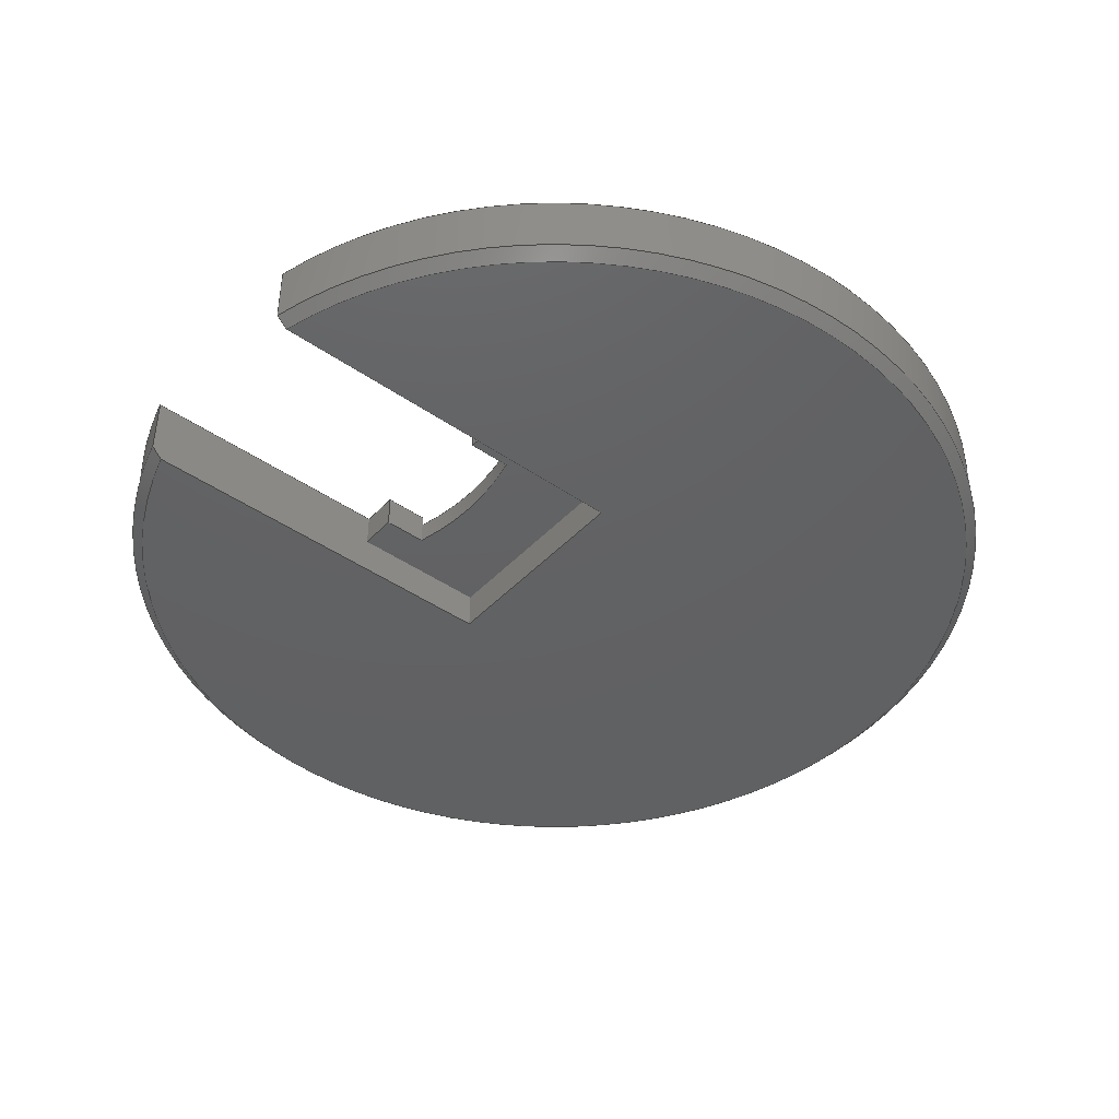
<metadata>
{"format":"step","ext":"step","renderer":"f3d","projection":"perspective","resolution":1024,"background":"white","views":[{"elev":-43.4,"azim":50.6,"up":"+Z"}]}
</metadata>
<code>
ISO-10303-21;
DATA;
#1=SHAPE_REPRESENTATION_RELATIONSHIP('','',#296,#2);
#2=ADVANCED_BREP_SHAPE_REPRESENTATION('',(#294),#496);
#3=CONICAL_SURFACE('',#323,0.08,0.7854);
#4=B_SPLINE_CURVE_WITH_KNOTS('',3,(#476,#477,#478,#479),.UNSPECIFIED.,
 .F.,.F.,(4,4),(0,0.002876),.UNSPECIFIED.);
#5=B_SPLINE_CURVE_WITH_KNOTS('',3,(#484,#485,#486,#487),.UNSPECIFIED.,
 .F.,.F.,(4,4),(0,0.002876),.UNSPECIFIED.);
#6=CYLINDRICAL_SURFACE('',#302,0.05);
#7=CYLINDRICAL_SURFACE('',#310,0.08);
#8=CYLINDRICAL_SURFACE('',#312,0.0258);
#9=CYLINDRICAL_SURFACE('',#318,0.0155);
#10=CIRCLE('',#301,0.078);
#11=CIRCLE('',#303,0.05);
#12=CIRCLE('',#304,0.05);
#13=CIRCLE('',#308,0.0258);
#14=CIRCLE('',#309,0.08);
#15=CIRCLE('',#311,0.08);
#16=CIRCLE('',#313,0.0258);
#17=CIRCLE('',#315,0.0155);
#18=CIRCLE('',#317,0.0155);
#19=ORIENTED_EDGE('',*,*,#97,.F.);
#20=ORIENTED_EDGE('',*,*,#98,.T.);
#21=ORIENTED_EDGE('',*,*,#99,.T.);
#22=ORIENTED_EDGE('',*,*,#100,.F.);
#23=ORIENTED_EDGE('',*,*,#101,.F.);
#24=ORIENTED_EDGE('',*,*,#102,.T.);
#25=ORIENTED_EDGE('',*,*,#103,.T.);
#26=ORIENTED_EDGE('',*,*,#104,.F.);
#27=ORIENTED_EDGE('',*,*,#105,.F.);
#28=ORIENTED_EDGE('',*,*,#106,.T.);
#29=ORIENTED_EDGE('',*,*,#107,.T.);
#30=ORIENTED_EDGE('',*,*,#108,.F.);
#31=ORIENTED_EDGE('',*,*,#109,.F.);
#32=ORIENTED_EDGE('',*,*,#110,.T.);
#33=ORIENTED_EDGE('',*,*,#111,.T.);
#34=ORIENTED_EDGE('',*,*,#112,.F.);
#35=ORIENTED_EDGE('',*,*,#99,.F.);
#36=ORIENTED_EDGE('',*,*,#113,.T.);
#37=ORIENTED_EDGE('',*,*,#112,.T.);
#38=ORIENTED_EDGE('',*,*,#114,.T.);
#39=ORIENTED_EDGE('',*,*,#115,.F.);
#40=ORIENTED_EDGE('',*,*,#116,.F.);
#41=ORIENTED_EDGE('',*,*,#104,.T.);
#42=ORIENTED_EDGE('',*,*,#117,.T.);
#43=ORIENTED_EDGE('',*,*,#118,.F.);
#44=ORIENTED_EDGE('',*,*,#110,.F.);
#45=ORIENTED_EDGE('',*,*,#100,.T.);
#46=ORIENTED_EDGE('',*,*,#115,.T.);
#47=ORIENTED_EDGE('',*,*,#119,.F.);
#48=ORIENTED_EDGE('',*,*,#117,.F.);
#49=ORIENTED_EDGE('',*,*,#103,.F.);
#50=ORIENTED_EDGE('',*,*,#120,.F.);
#51=ORIENTED_EDGE('',*,*,#121,.T.);
#52=ORIENTED_EDGE('',*,*,#122,.T.);
#53=ORIENTED_EDGE('',*,*,#123,.F.);
#54=ORIENTED_EDGE('',*,*,#124,.T.);
#55=ORIENTED_EDGE('',*,*,#125,.T.);
#56=ORIENTED_EDGE('',*,*,#121,.F.);
#57=ORIENTED_EDGE('',*,*,#119,.T.);
#58=ORIENTED_EDGE('',*,*,#114,.F.);
#59=ORIENTED_EDGE('',*,*,#126,.F.);
#60=ORIENTED_EDGE('',*,*,#118,.T.);
#61=ORIENTED_EDGE('',*,*,#111,.F.);
#62=ORIENTED_EDGE('',*,*,#126,.T.);
#63=ORIENTED_EDGE('',*,*,#127,.F.);
#64=ORIENTED_EDGE('',*,*,#128,.T.);
#65=ORIENTED_EDGE('',*,*,#128,.F.);
#66=ORIENTED_EDGE('',*,*,#127,.T.);
#67=ORIENTED_EDGE('',*,*,#125,.F.);
#68=ORIENTED_EDGE('',*,*,#129,.T.);
#69=ORIENTED_EDGE('',*,*,#105,.T.);
#70=ORIENTED_EDGE('',*,*,#130,.F.);
#71=ORIENTED_EDGE('',*,*,#131,.F.);
#72=ORIENTED_EDGE('',*,*,#97,.T.);
#73=ORIENTED_EDGE('',*,*,#122,.F.);
#74=ORIENTED_EDGE('',*,*,#107,.F.);
#75=ORIENTED_EDGE('',*,*,#132,.T.);
#76=ORIENTED_EDGE('',*,*,#123,.T.);
#77=ORIENTED_EDGE('',*,*,#120,.T.);
#78=ORIENTED_EDGE('',*,*,#102,.F.);
#79=ORIENTED_EDGE('',*,*,#133,.F.);
#80=ORIENTED_EDGE('',*,*,#134,.T.);
#81=ORIENTED_EDGE('',*,*,#108,.T.);
#82=ORIENTED_EDGE('',*,*,#134,.F.);
#83=ORIENTED_EDGE('',*,*,#135,.F.);
#84=ORIENTED_EDGE('',*,*,#130,.T.);
#85=ORIENTED_EDGE('',*,*,#98,.F.);
#86=ORIENTED_EDGE('',*,*,#131,.T.);
#87=ORIENTED_EDGE('',*,*,#135,.T.);
#88=ORIENTED_EDGE('',*,*,#133,.T.);
#89=ORIENTED_EDGE('',*,*,#101,.T.);
#90=ORIENTED_EDGE('',*,*,#116,.T.);
#91=ORIENTED_EDGE('',*,*,#109,.T.);
#92=ORIENTED_EDGE('',*,*,#113,.F.);
#93=ORIENTED_EDGE('',*,*,#132,.F.);
#94=ORIENTED_EDGE('',*,*,#106,.F.);
#95=ORIENTED_EDGE('',*,*,#129,.F.);
#96=ORIENTED_EDGE('',*,*,#124,.F.);
#97=EDGE_CURVE('',#136,#137,#162,.T.);
#98=EDGE_CURVE('',#136,#138,#163,.T.);
#99=EDGE_CURVE('',#138,#139,#164,.T.);
#100=EDGE_CURVE('',#137,#139,#165,.T.);
#101=EDGE_CURVE('',#140,#141,#166,.T.);
#102=EDGE_CURVE('',#140,#142,#167,.T.);
#103=EDGE_CURVE('',#142,#143,#168,.T.);
#104=EDGE_CURVE('',#141,#143,#169,.T.);
#105=EDGE_CURVE('',#144,#145,#170,.T.);
#106=EDGE_CURVE('',#144,#146,#10,.F.);
#107=EDGE_CURVE('',#146,#147,#171,.T.);
#108=EDGE_CURVE('',#145,#147,#172,.T.);
#109=EDGE_CURVE('',#148,#149,#11,.T.);
#110=EDGE_CURVE('',#148,#150,#173,.T.);
#111=EDGE_CURVE('',#150,#151,#12,.T.);
#112=EDGE_CURVE('',#149,#151,#174,.T.);
#113=EDGE_CURVE('',#138,#149,#175,.T.);
#114=EDGE_CURVE('',#151,#152,#176,.T.);
#115=EDGE_CURVE('',#139,#152,#177,.T.);
#116=EDGE_CURVE('',#141,#148,#178,.T.);
#117=EDGE_CURVE('',#143,#153,#179,.T.);
#118=EDGE_CURVE('',#150,#153,#180,.T.);
#119=EDGE_CURVE('',#153,#152,#13,.T.);
#120=EDGE_CURVE('',#154,#142,#181,.T.);
#121=EDGE_CURVE('',#154,#155,#14,.T.);
#122=EDGE_CURVE('',#155,#137,#182,.T.);
#123=EDGE_CURVE('',#156,#154,#183,.T.);
#124=EDGE_CURVE('',#156,#157,#15,.T.);
#125=EDGE_CURVE('',#157,#155,#184,.T.);
#126=EDGE_CURVE('',#150,#151,#16,.T.);
#127=EDGE_CURVE('',#158,#158,#17,.T.);
#128=EDGE_CURVE('',#159,#159,#18,.T.);
#129=EDGE_CURVE('',#157,#144,#4,.T.);
#130=EDGE_CURVE('',#160,#145,#185,.T.);
#131=EDGE_CURVE('',#136,#160,#186,.T.);
#132=EDGE_CURVE('',#146,#156,#5,.T.);
#133=EDGE_CURVE('',#161,#140,#187,.T.);
#134=EDGE_CURVE('',#161,#147,#188,.T.);
#135=EDGE_CURVE('',#160,#161,#189,.T.);
#136=VERTEX_POINT('',#409);
#137=VERTEX_POINT('',#410);
#138=VERTEX_POINT('',#412);
#139=VERTEX_POINT('',#414);
#140=VERTEX_POINT('',#418);
#141=VERTEX_POINT('',#419);
#142=VERTEX_POINT('',#421);
#143=VERTEX_POINT('',#423);
#144=VERTEX_POINT('',#427);
#145=VERTEX_POINT('',#428);
#146=VERTEX_POINT('',#430);
#147=VERTEX_POINT('',#432);
#148=VERTEX_POINT('',#436);
#149=VERTEX_POINT('',#437);
#150=VERTEX_POINT('',#439);
#151=VERTEX_POINT('',#441);
#152=VERTEX_POINT('',#446);
#153=VERTEX_POINT('',#451);
#154=VERTEX_POINT('',#456);
#155=VERTEX_POINT('',#458);
#156=VERTEX_POINT('',#462);
#157=VERTEX_POINT('',#464);
#158=VERTEX_POINT('',#470);
#159=VERTEX_POINT('',#473);
#160=VERTEX_POINT('',#481);
#161=VERTEX_POINT('',#489);
#162=LINE('',#408,#190);
#163=LINE('',#411,#191);
#164=LINE('',#413,#192);
#165=LINE('',#415,#193);
#166=LINE('',#417,#194);
#167=LINE('',#420,#195);
#168=LINE('',#422,#196);
#169=LINE('',#424,#197);
#170=LINE('',#426,#198);
#171=LINE('',#431,#199);
#172=LINE('',#433,#200);
#173=LINE('',#438,#201);
#174=LINE('',#442,#202);
#175=LINE('',#444,#203);
#176=LINE('',#445,#204);
#177=LINE('',#447,#205);
#178=LINE('',#449,#206);
#179=LINE('',#450,#207);
#180=LINE('',#452,#208);
#181=LINE('',#455,#209);
#182=LINE('',#459,#210);
#183=LINE('',#461,#211);
#184=LINE('',#465,#212);
#185=LINE('',#480,#213);
#186=LINE('',#482,#214);
#187=LINE('',#488,#215);
#188=LINE('',#490,#216);
#189=LINE('',#492,#217);
#190=VECTOR('',#328,1);
#191=VECTOR('',#329,1);
#192=VECTOR('',#330,1);
#193=VECTOR('',#331,1);
#194=VECTOR('',#334,1);
#195=VECTOR('',#335,1);
#196=VECTOR('',#336,1);
#197=VECTOR('',#337,1);
#198=VECTOR('',#340,1);
#199=VECTOR('',#343,1);
#200=VECTOR('',#344,1);
#201=VECTOR('',#349,1);
#202=VECTOR('',#352,1);
#203=VECTOR('',#355,1);
#204=VECTOR('',#356,1);
#205=VECTOR('',#357,1);
#206=VECTOR('',#360,1);
#207=VECTOR('',#361,1);
#208=VECTOR('',#362,1);
#209=VECTOR('',#367,1);
#210=VECTOR('',#370,1);
#211=VECTOR('',#373,1);
#212=VECTOR('',#376,1);
#213=VECTOR('',#393,1);
#214=VECTOR('',#394,1);
#215=VECTOR('',#397,1);
#216=VECTOR('',#398,1);
#217=VECTOR('',#401,1);
#218=EDGE_LOOP('',(#19,#20,#21,#22));
#219=EDGE_LOOP('',(#23,#24,#25,#26));
#220=EDGE_LOOP('',(#27,#28,#29,#30));
#221=EDGE_LOOP('',(#31,#32,#33,#34));
#222=EDGE_LOOP('',(#35,#36,#37,#38,#39));
#223=EDGE_LOOP('',(#40,#41,#42,#43,#44));
#224=EDGE_LOOP('',(#45,#46,#47,#48,#49,#50,#51,#52));
#225=EDGE_LOOP('',(#53,#54,#55,#56));
#226=EDGE_LOOP('',(#57,#58,#59,#60));
#227=EDGE_LOOP('',(#61,#62));
#228=EDGE_LOOP('',(#63));
#229=EDGE_LOOP('',(#64));
#230=EDGE_LOOP('',(#65));
#231=EDGE_LOOP('',(#66));
#232=EDGE_LOOP('',(#67,#68,#69,#70,#71,#72,#73));
#233=EDGE_LOOP('',(#74,#75,#76,#77,#78,#79,#80));
#234=EDGE_LOOP('',(#81,#82,#83,#84));
#235=EDGE_LOOP('',(#85,#86,#87,#88,#89,#90,#91,#92));
#236=EDGE_LOOP('',(#93,#94,#95,#96));
#237=FACE_BOUND('',#218,.T.);
#238=FACE_BOUND('',#219,.T.);
#239=FACE_BOUND('',#220,.T.);
#240=FACE_BOUND('',#221,.T.);
#241=FACE_BOUND('',#222,.T.);
#242=FACE_BOUND('',#223,.T.);
#243=FACE_BOUND('',#224,.T.);
#244=FACE_BOUND('',#225,.T.);
#245=FACE_BOUND('',#226,.T.);
#246=FACE_BOUND('',#227,.T.);
#247=FACE_BOUND('',#228,.T.);
#248=FACE_BOUND('',#229,.T.);
#249=FACE_BOUND('',#230,.T.);
#250=FACE_BOUND('',#231,.T.);
#251=FACE_BOUND('',#232,.T.);
#252=FACE_BOUND('',#233,.T.);
#253=FACE_BOUND('',#234,.T.);
#254=FACE_BOUND('',#235,.T.);
#255=FACE_BOUND('',#236,.T.);
#256=PLANE('',#298);
#257=PLANE('',#299);
#258=PLANE('',#300);
#259=PLANE('',#305);
#260=PLANE('',#306);
#261=PLANE('',#307);
#262=PLANE('',#314);
#263=PLANE('',#316);
#264=PLANE('',#319);
#265=PLANE('',#320);
#266=PLANE('',#321);
#267=PLANE('',#322);
#268=ADVANCED_FACE('',(#237),#256,.T.);
#269=ADVANCED_FACE('',(#238),#257,.F.);
#270=ADVANCED_FACE('',(#239),#258,.F.);
#271=ADVANCED_FACE('',(#240),#6,.F.);
#272=ADVANCED_FACE('',(#241),#259,.T.);
#273=ADVANCED_FACE('',(#242),#260,.F.);
#274=ADVANCED_FACE('',(#243),#261,.T.);
#275=ADVANCED_FACE('',(#244),#7,.T.);
#276=ADVANCED_FACE('',(#245),#8,.F.);
#277=ADVANCED_FACE('',(#246,#247),#262,.T.);
#278=ADVANCED_FACE('',(#248),#263,.T.);
#279=ADVANCED_FACE('',(#249,#250),#9,.F.);
#280=ADVANCED_FACE('',(#251),#264,.T.);
#281=ADVANCED_FACE('',(#252),#265,.F.);
#282=ADVANCED_FACE('',(#253),#266,.F.);
#283=ADVANCED_FACE('',(#254),#267,.T.);
#284=ADVANCED_FACE('',(#255),#3,.T.);
#285=CLOSED_SHELL('',(#268,#269,#270,#271,#272,#273,#274,#275,#276,#277,
#278,#279,#280,#281,#282,#283,#284));
#286=STYLED_ITEM('',(#287),#294);
#287=PRESENTATION_STYLE_ASSIGNMENT((#288));
#288=SURFACE_STYLE_USAGE(.BOTH.,#289);
#289=SURFACE_SIDE_STYLE('',(#290));
#290=SURFACE_STYLE_FILL_AREA(#291);
#291=FILL_AREA_STYLE('',(#292));
#292=FILL_AREA_STYLE_COLOUR('',#293);
#293=COLOUR_RGB('',0.6157,0.8118,0.9294);
#294=MANIFOLD_SOLID_BREP('Part 1',#285);
#295=SHAPE_DEFINITION_REPRESENTATION(#501,#296);
#296=SHAPE_REPRESENTATION('Part 1',(#297),#496);
#297=AXIS2_PLACEMENT_3D('',#406,#324,#325);
#298=AXIS2_PLACEMENT_3D('',#407,#326,#327);
#299=AXIS2_PLACEMENT_3D('',#416,#332,#333);
#300=AXIS2_PLACEMENT_3D('',#425,#338,#339);
#301=AXIS2_PLACEMENT_3D('',#429,#341,#342);
#302=AXIS2_PLACEMENT_3D('',#434,#345,#346);
#303=AXIS2_PLACEMENT_3D('',#435,#347,#348);
#304=AXIS2_PLACEMENT_3D('',#440,#350,#351);
#305=AXIS2_PLACEMENT_3D('',#443,#353,#354);
#306=AXIS2_PLACEMENT_3D('',#448,#358,#359);
#307=AXIS2_PLACEMENT_3D('',#453,#363,#364);
#308=AXIS2_PLACEMENT_3D('',#454,#365,#366);
#309=AXIS2_PLACEMENT_3D('',#457,#368,#369);
#310=AXIS2_PLACEMENT_3D('',#460,#371,#372);
#311=AXIS2_PLACEMENT_3D('',#463,#374,#375);
#312=AXIS2_PLACEMENT_3D('',#466,#377,#378);
#313=AXIS2_PLACEMENT_3D('',#467,#379,#380);
#314=AXIS2_PLACEMENT_3D('',#468,#381,#382);
#315=AXIS2_PLACEMENT_3D('',#469,#383,#384);
#316=AXIS2_PLACEMENT_3D('',#471,#385,#386);
#317=AXIS2_PLACEMENT_3D('',#472,#387,#388);
#318=AXIS2_PLACEMENT_3D('',#474,#389,#390);
#319=AXIS2_PLACEMENT_3D('',#475,#391,#392);
#320=AXIS2_PLACEMENT_3D('',#483,#395,#396);
#321=AXIS2_PLACEMENT_3D('',#491,#399,#400);
#322=AXIS2_PLACEMENT_3D('',#493,#402,#403);
#323=AXIS2_PLACEMENT_3D('',#494,#404,#405);
#324=DIRECTION('',(0,0,1));
#325=DIRECTION('',(1,0,0));
#326=DIRECTION('',(0,-1,0));
#327=DIRECTION('',(0,0,-1));
#328=DIRECTION('',(0,0,1));
#329=DIRECTION('',(1,0,0));
#330=DIRECTION('',(0,0,1));
#331=DIRECTION('',(1,0,0));
#332=DIRECTION('',(0,1,0));
#333=DIRECTION('',(0,0,1));
#334=DIRECTION('',(-1,0,0));
#335=DIRECTION('',(0,0,1));
#336=DIRECTION('',(-1,0,0));
#337=DIRECTION('',(0,0,1));
#338=DIRECTION('',(0,0,1));
#339=DIRECTION('',(1,0,0));
#340=DIRECTION('',(0,1,0));
#341=DIRECTION('',(0,0,1));
#342=DIRECTION('',(1,0,0));
#343=DIRECTION('',(0,1,0));
#344=DIRECTION('',(1,-1.735e-16,0));
#345=DIRECTION('',(0,0,1));
#346=DIRECTION('',(1,0,0));
#347=DIRECTION('',(0,0,1));
#348=DIRECTION('',(1,0,0));
#349=DIRECTION('',(0,0,1));
#350=DIRECTION('',(0,0,1));
#351=DIRECTION('',(1,0,0));
#352=DIRECTION('',(0,0,1));
#353=DIRECTION('',(1,0,0));
#354=DIRECTION('',(0,0,-1));
#355=DIRECTION('',(0,1,0));
#356=DIRECTION('',(0,0,1));
#357=DIRECTION('',(0,1,0));
#358=DIRECTION('',(1,0,0));
#359=DIRECTION('',(0,0,-1));
#360=DIRECTION('',(0,1,0));
#361=DIRECTION('',(0,1,0));
#362=DIRECTION('',(0,0,1));
#363=DIRECTION('',(0,0,1));
#364=DIRECTION('',(1,0,0));
#365=DIRECTION('',(0,0,1));
#366=DIRECTION('',(1,0,0));
#367=DIRECTION('',(0,1,0));
#368=DIRECTION('',(0,0,1));
#369=DIRECTION('',(1,0,0));
#370=DIRECTION('',(0,1,0));
#371=DIRECTION('',(0,0,-1));
#372=DIRECTION('',(-1,0,0));
#373=DIRECTION('',(0,0,1));
#374=DIRECTION('',(0,0,1));
#375=DIRECTION('',(1,0,0));
#376=DIRECTION('',(0,0,1));
#377=DIRECTION('',(0,0,1));
#378=DIRECTION('',(1,0,0));
#379=DIRECTION('',(0,0,1));
#380=DIRECTION('',(1,0,0));
#381=DIRECTION('',(0,0,1));
#382=DIRECTION('',(1,0,0));
#383=DIRECTION('',(0,0,1));
#384=DIRECTION('',(1,0,0));
#385=DIRECTION('',(0,0,1));
#386=DIRECTION('',(1,0,0));
#387=DIRECTION('',(0,0,1));
#388=DIRECTION('',(1,0,0));
#389=DIRECTION('',(0,0,1));
#390=DIRECTION('',(1,0,0));
#391=DIRECTION('',(1,0,0));
#392=DIRECTION('',(0,0,-1));
#393=DIRECTION('',(0,0,-1));
#394=DIRECTION('',(0,1,0));
#395=DIRECTION('',(1,0,0));
#396=DIRECTION('',(0,0,-1));
#397=DIRECTION('',(0,-1,0));
#398=DIRECTION('',(0,0,-1));
#399=DIRECTION('',(1.735e-16,1,0));
#400=DIRECTION('',(-1,1.735e-16,0));
#401=DIRECTION('',(1,-1.735e-16,0));
#402=DIRECTION('',(0,0,-1));
#403=DIRECTION('',(1,0,0));
#404=DIRECTION('',(0,0,1));
#405=DIRECTION('',(1,0,0));
#406=CARTESIAN_POINT('',(0,0,0));
#407=CARTESIAN_POINT('',(-0.01655,-0.03008,0));
#408=CARTESIAN_POINT('',(-0.02,-0.03008,0));
#409=CARTESIAN_POINT('',(-0.02,-0.03008,0.007));
#410=CARTESIAN_POINT('',(-0.02,-0.03008,0.013));
#411=CARTESIAN_POINT('',(-0.01655,-0.03008,0.007));
#412=CARTESIAN_POINT('',(-0.0131,-0.03008,0.007));
#413=CARTESIAN_POINT('',(-0.0131,-0.03008,0));
#414=CARTESIAN_POINT('',(-0.0131,-0.03008,0.013));
#415=CARTESIAN_POINT('',(-0.01655,-0.03008,0.013));
#416=CARTESIAN_POINT('',(0.01655,-0.03008,0));
#417=CARTESIAN_POINT('',(0.01655,-0.03008,0.007));
#418=CARTESIAN_POINT('',(0.02,-0.03008,0.007));
#419=CARTESIAN_POINT('',(0.0131,-0.03008,0.007));
#420=CARTESIAN_POINT('',(0.02,-0.03008,0));
#421=CARTESIAN_POINT('',(0.02,-0.03008,0.013));
#422=CARTESIAN_POINT('',(0.01655,-0.03008,0.013));
#423=CARTESIAN_POINT('',(0.0131,-0.03008,0.013));
#424=CARTESIAN_POINT('',(0.0131,-0.03008,0));
#425=CARTESIAN_POINT('',(0,0,0));
#426=CARTESIAN_POINT('',(-0.02,-0.05377,0));
#427=CARTESIAN_POINT('',(-0.02,-0.07539,0));
#428=CARTESIAN_POINT('',(-0.02,-0.005082,0));
#429=CARTESIAN_POINT('',(0,4.899e-18,0));
#430=CARTESIAN_POINT('',(0.02,-0.07539,0));
#431=CARTESIAN_POINT('',(0.02,-0.05377,0));
#432=CARTESIAN_POINT('',(0.02,-0.005082,0));
#433=CARTESIAN_POINT('',(3.469e-18,-0.005082,0));
#434=CARTESIAN_POINT('',(3.469e-18,-0.07048,0));
#435=CARTESIAN_POINT('',(3.469e-18,-0.07048,0.007));
#436=CARTESIAN_POINT('',(0.0131,-0.02223,0.007));
#437=CARTESIAN_POINT('',(-0.0131,-0.02223,0.007));
#438=CARTESIAN_POINT('',(0.0131,-0.02223,0));
#439=CARTESIAN_POINT('',(0.0131,-0.02223,0.011));
#440=CARTESIAN_POINT('',(3.469e-18,-0.07048,0.011));
#441=CARTESIAN_POINT('',(-0.0131,-0.02223,0.011));
#442=CARTESIAN_POINT('',(-0.0131,-0.02223,0));
#443=CARTESIAN_POINT('',(-0.0131,-0.02615,0));
#444=CARTESIAN_POINT('',(-0.0131,-0.02615,0.007));
#445=CARTESIAN_POINT('',(-0.0131,-0.02223,0.011));
#446=CARTESIAN_POINT('',(-0.0131,-0.02223,0.013));
#447=CARTESIAN_POINT('',(-0.0131,-0.02615,0.013));
#448=CARTESIAN_POINT('',(0.0131,-0.02615,0));
#449=CARTESIAN_POINT('',(0.0131,-0.02615,0.007));
#450=CARTESIAN_POINT('',(0.0131,-0.02615,0.013));
#451=CARTESIAN_POINT('',(0.0131,-0.02223,0.013));
#452=CARTESIAN_POINT('',(0.0131,-0.02223,0.011));
#453=CARTESIAN_POINT('',(0,0,0.013));
#454=CARTESIAN_POINT('',(3.754e-18,-1.388e-17,0.013));
#455=CARTESIAN_POINT('',(0.02,-0.05377,0.013));
#456=CARTESIAN_POINT('',(0.02,-0.07746,0.013));
#457=CARTESIAN_POINT('',(0,4.899e-18,0.013));
#458=CARTESIAN_POINT('',(-0.02,-0.07746,0.013));
#459=CARTESIAN_POINT('',(-0.02,-0.05377,0.013));
#460=CARTESIAN_POINT('',(0,4.899e-18,0.013));
#461=CARTESIAN_POINT('',(0.02,-0.07746,0));
#462=CARTESIAN_POINT('',(0.02,-0.07746,0.002));
#463=CARTESIAN_POINT('',(0,4.899e-18,0.002));
#464=CARTESIAN_POINT('',(-0.02,-0.07746,0.002));
#465=CARTESIAN_POINT('',(-0.02,-0.07746,0));
#466=CARTESIAN_POINT('',(3.754e-18,-1.388e-17,0.011));
#467=CARTESIAN_POINT('',(3.754e-18,-1.388e-17,0.011));
#468=CARTESIAN_POINT('',(0,0,0.011));
#469=CARTESIAN_POINT('',(0,5.848e-18,0.011));
#470=CARTESIAN_POINT('',(0.0155,5.848e-18,0.011));
#471=CARTESIAN_POINT('',(0,0,0.008));
#472=CARTESIAN_POINT('',(0,5.848e-18,0.008));
#473=CARTESIAN_POINT('',(0.0155,5.848e-18,0.008));
#474=CARTESIAN_POINT('',(0,5.848e-18,0.008));
#475=CARTESIAN_POINT('',(-0.02,-0.05377,0));
#476=CARTESIAN_POINT('',(-0.02,-0.07746,0.002));
#477=CARTESIAN_POINT('',(-0.02,-0.07677,0.001333));
#478=CARTESIAN_POINT('',(-0.02,-0.07608,0.0006664));
#479=CARTESIAN_POINT('',(-0.02,-0.07539,-3.558e-18));
#480=CARTESIAN_POINT('',(-0.02,-0.005082,0.007));
#481=CARTESIAN_POINT('',(-0.02,-0.005082,0.007));
#482=CARTESIAN_POINT('',(-0.02,-0.01758,0.007));
#483=CARTESIAN_POINT('',(0.02,-0.05377,0));
#484=CARTESIAN_POINT('',(0.02,-0.07539,0));
#485=CARTESIAN_POINT('',(0.02,-0.07608,0.0006664));
#486=CARTESIAN_POINT('',(0.02,-0.07677,0.001333));
#487=CARTESIAN_POINT('',(0.02,-0.07746,0.002));
#488=CARTESIAN_POINT('',(0.02,-0.01758,0.007));
#489=CARTESIAN_POINT('',(0.02,-0.005082,0.007));
#490=CARTESIAN_POINT('',(0.02,-0.005082,0.007));
#491=CARTESIAN_POINT('',(3.469e-18,-0.005082,0.007));
#492=CARTESIAN_POINT('',(3.469e-18,-0.005082,0.007));
#493=CARTESIAN_POINT('',(0,0.00127,0.007));
#494=CARTESIAN_POINT('',(0,4.899e-18,0.002));
#495=MECHANICAL_DESIGN_GEOMETRIC_PRESENTATION_REPRESENTATION('',(#286),
#496);
#496=(
GEOMETRIC_REPRESENTATION_CONTEXT(3)
GLOBAL_UNCERTAINTY_ASSIGNED_CONTEXT((#497))
GLOBAL_UNIT_ASSIGNED_CONTEXT((#500,#499,#498))
REPRESENTATION_CONTEXT('Part 1','TOP_LEVEL_ASSEMBLY_PART')
);
#497=UNCERTAINTY_MEASURE_WITH_UNIT(LENGTH_MEASURE(5e-06),#500,
'DISTANCE_ACCURACY_VALUE','Maximum Tolerance applied to model');
#498=(
NAMED_UNIT(*)
SI_UNIT($,.STERADIAN.)
SOLID_ANGLE_UNIT()
);
#499=(
NAMED_UNIT(*)
PLANE_ANGLE_UNIT()
SI_UNIT($,.RADIAN.)
);
#500=(
LENGTH_UNIT()
NAMED_UNIT(*)
SI_UNIT($,.METRE.)
);
#501=PRODUCT_DEFINITION_SHAPE('','',#502);
#502=PRODUCT_DEFINITION('','',#504,#503);
#503=PRODUCT_DEFINITION_CONTEXT('',#510,'design');
#504=PRODUCT_DEFINITION_FORMATION_WITH_SPECIFIED_SOURCE('','',#506,
 .NOT_KNOWN.);
#505=PRODUCT_RELATED_PRODUCT_CATEGORY('','',(#506));
#506=PRODUCT('Part 1','Part 1','Part 1',(#508));
#507=PRODUCT_CATEGORY('','');
#508=PRODUCT_CONTEXT('',#510,'mechanical');
#509=APPLICATION_PROTOCOL_DEFINITION('international standard',
'ap242_managed_model_based_3d_engineering',2011,#510);
#510=APPLICATION_CONTEXT('managed model based 3d engineering');
ENDSEC;
END-ISO-10303-21;

</code>
